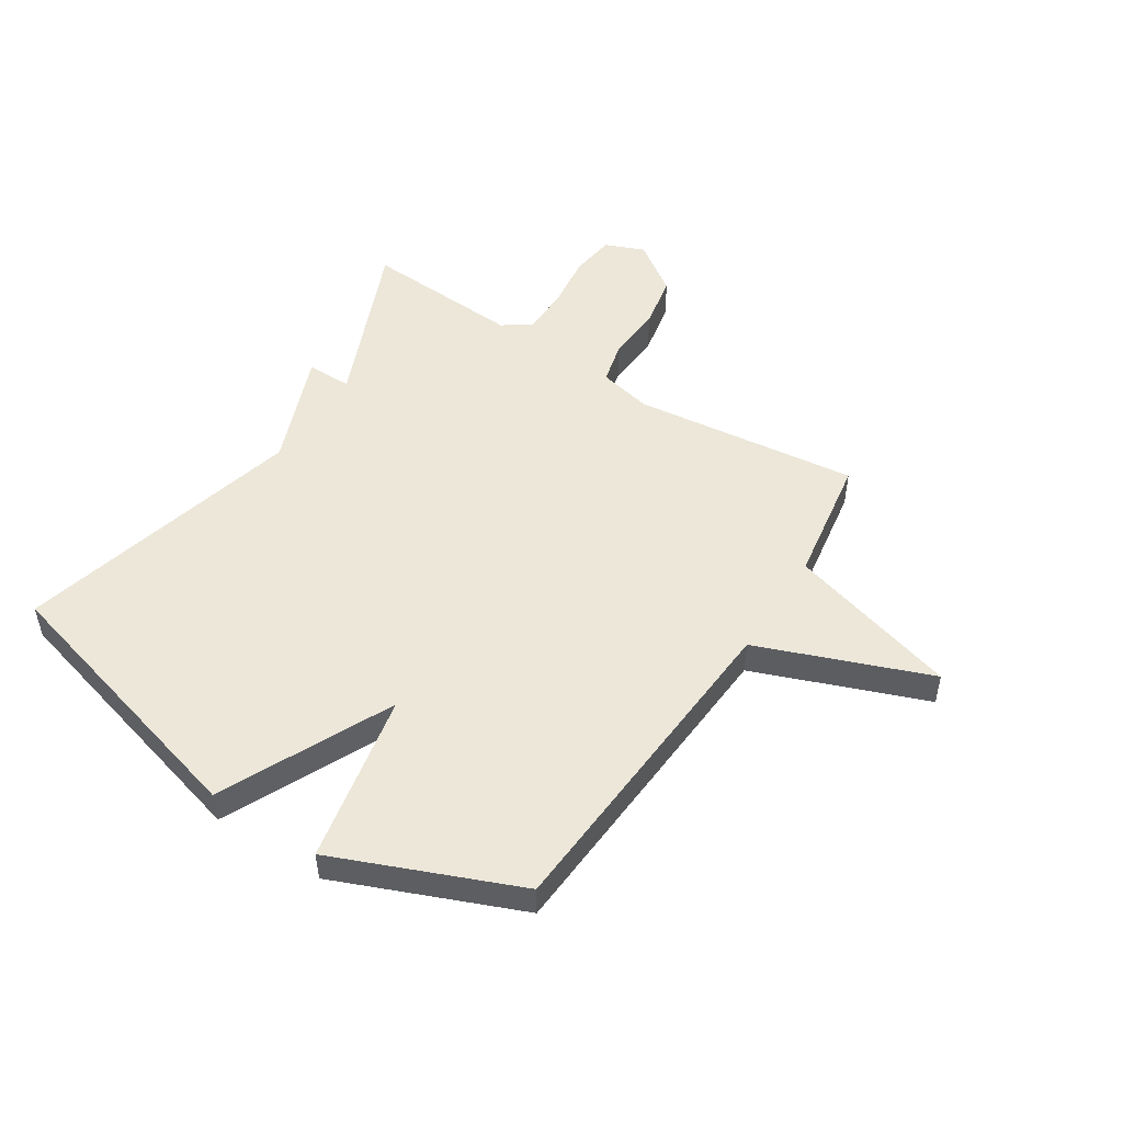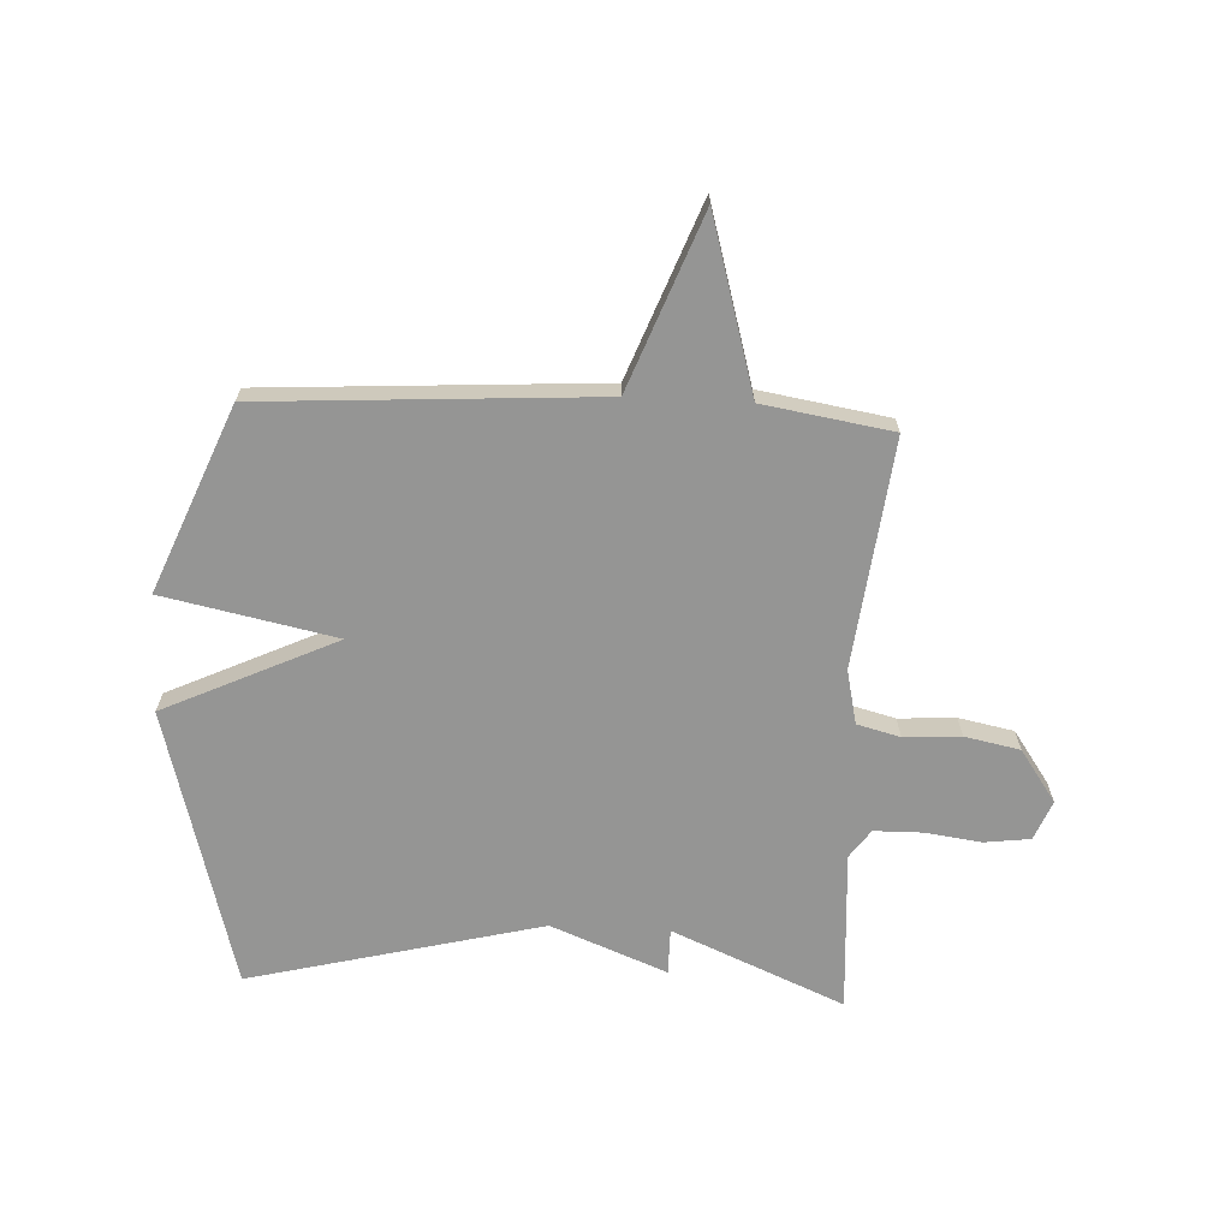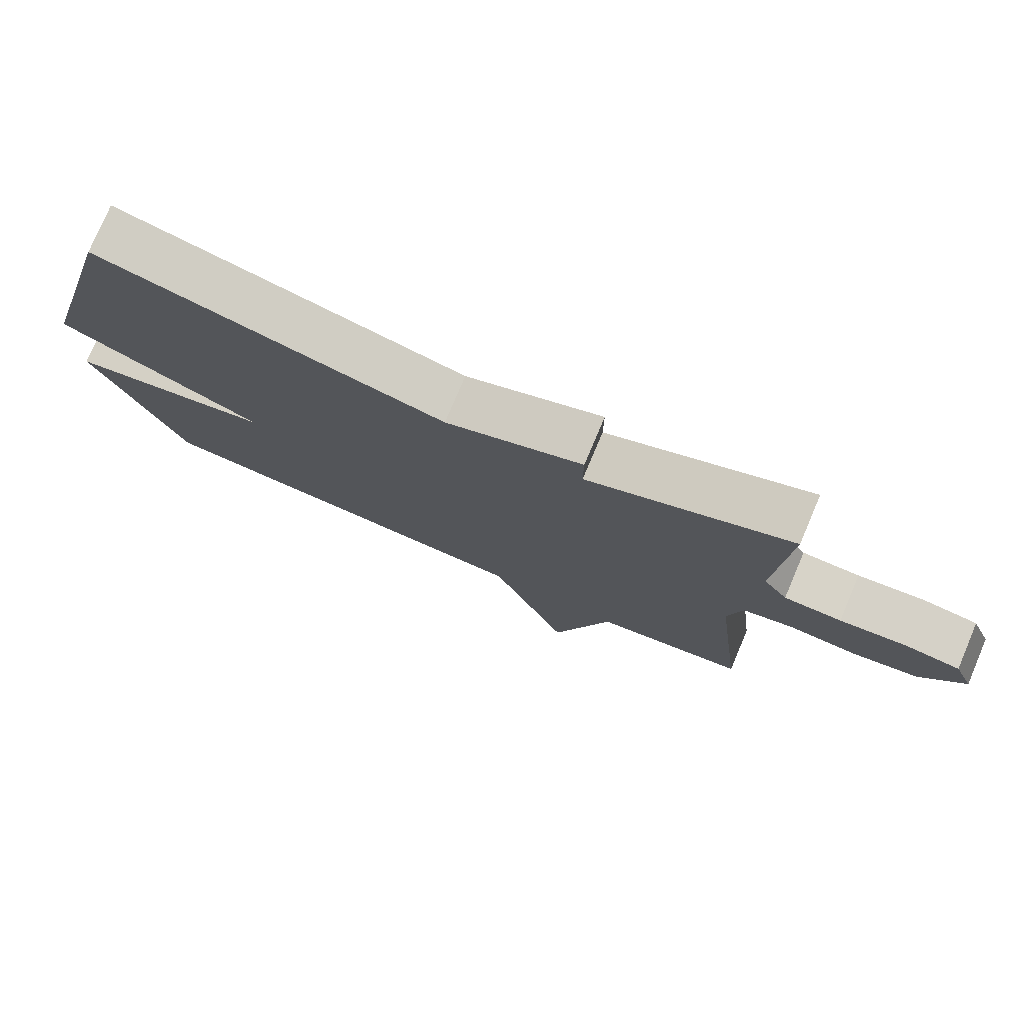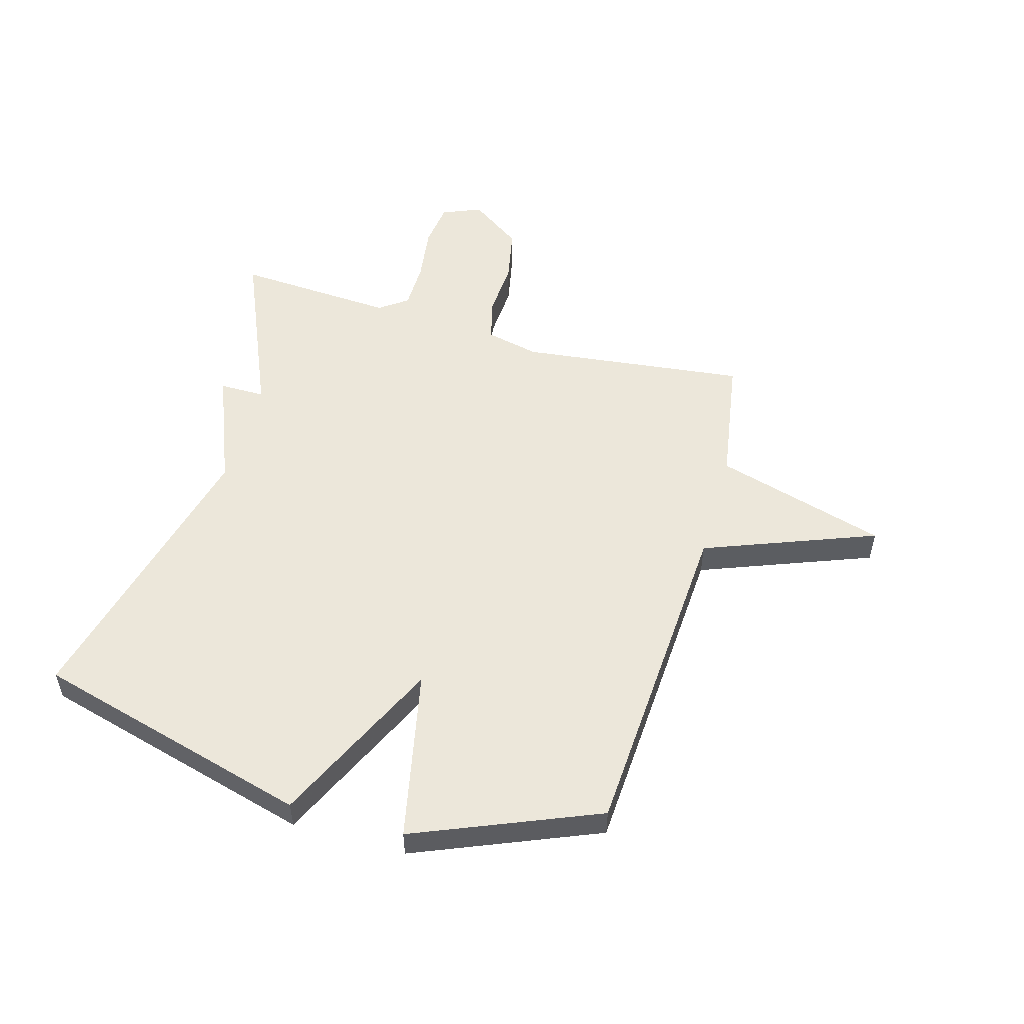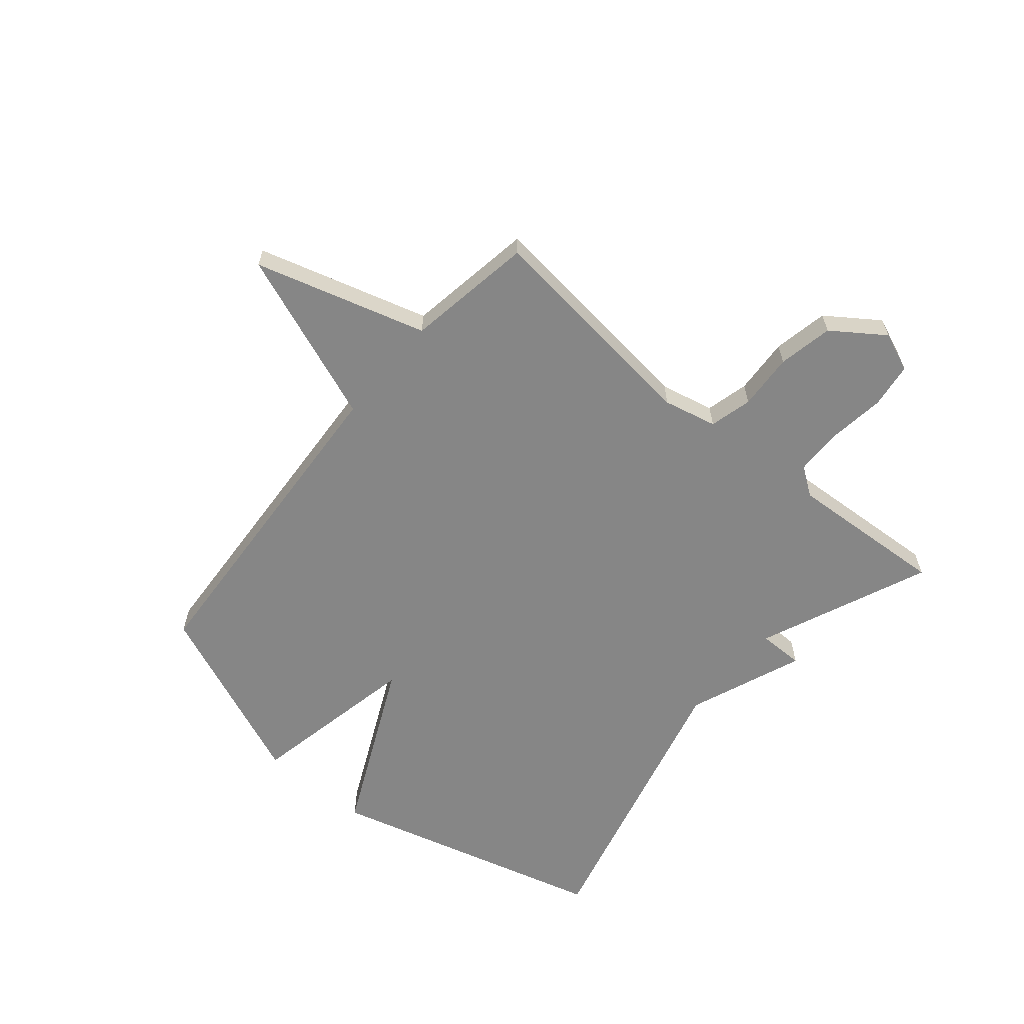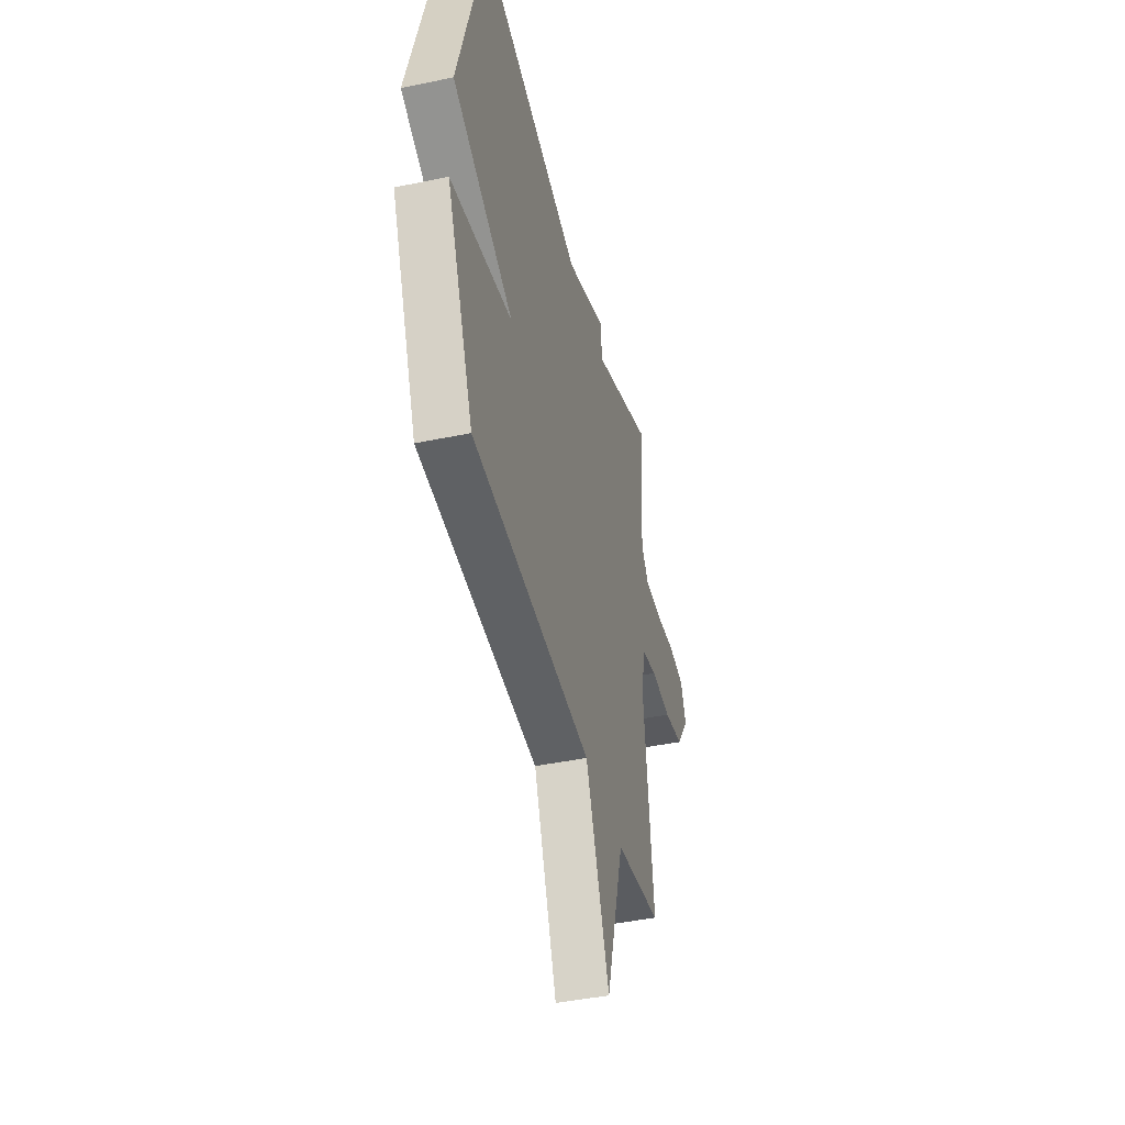
<metadata>
{"format":"obj","ext":"obj","renderer":"f3d","projection":"perspective","resolution":1024,"background":"white","views":[{"elev":50.2,"azim":122.8,"up":"+Y"},{"elev":-67.4,"azim":177.2,"up":"+Y"},{"elev":77.2,"azim":-157.0,"up":"+Z"},{"elev":53.3,"azim":105.8,"up":"+Y"},{"elev":-62.2,"azim":-129.9,"up":"+Y"},{"elev":-43.1,"azim":103.9,"up":"+Z"}]}
</metadata>
<code>
v -0.5 0.07 0.5
v -0.204 0.07 0.374
v -0.204 0.07 0.453
v -0.004 0.07 0.374
v 0.5 0.07 0.5
v 0.631 0.07 0.018
v 0.334 0.07 -0.121
v 0.631 0.07 -0.182
v 0.5 0.07 -0.5
v -0.078 0.07 -0.536
v -0.192 0.07 -0.834
v -0.278 0.07 -0.536
v -0.5 0.07 -0.5
v -0.454 0.07 -0.107
v -0.475 0.07 -0.014
v -0.549 0.07 0.005
v -0.647 0.07 -0.001
v -0.742 0.07 0.018
v -0.805 0.07 0.108
v -0.777 0.07 0.176
v -0.698 0.07 0.186
v -0.601 0.07 0.173
v -0.518 0.07 0.174
v -0.483 0.07 0.223
v -0.5 0 0.5
v -0.204 0 0.374
v -0.204 0 0.453
v -0.004 0 0.374
v 0.5 0 0.5
v 0.631 0 0.018
v 0.334 0 -0.121
v 0.631 0 -0.182
v 0.5 0 -0.5
v -0.078 0 -0.536
v -0.192 0 -0.834
v -0.278 0 -0.536
v -0.5 0 -0.5
v -0.454 0 -0.107
v -0.475 0 -0.014
v -0.549 0 0.005
v -0.647 0 -0.001
v -0.742 0 0.018
v -0.805 0 0.108
v -0.777 0 0.176
v -0.698 0 0.186
v -0.601 0 0.173
v -0.518 0 0.174
v -0.483 0 0.223
f 20 21 22
f 19 20 22
f 18 19 22
f 17 18 22
f 16 17 22
f 15 16 22 23
f 12 13 14
f 12 14 15
f 10 11 12
f 10 12 15
f 9 10 15
f 8 9 15
f 7 8 15
f 15 23 24
f 7 15 24
f 6 7 24
f 5 6 24
f 4 5 24
f 24 1 2
f 4 24 2
f 2 3 4
f 46 45 44
f 46 44 43
f 46 43 42
f 46 42 41
f 46 41 40
f 47 46 40 39
f 38 37 36
f 39 38 36
f 36 35 34
f 39 36 34
f 39 34 33
f 39 33 32
f 39 32 31
f 48 47 39
f 48 39 31
f 48 31 30
f 48 30 29
f 48 29 28
f 26 25 48
f 26 48 28
f 28 27 26
f 1 25 26 2
f 2 26 27 3
f 3 27 28 4
f 4 28 29 5
f 5 29 30 6
f 6 30 31 7
f 7 31 32 8
f 8 32 33 9
f 9 33 34 10
f 10 34 35 11
f 11 35 36 12
f 12 36 37 13
f 13 37 38 14
f 14 38 39 15
f 15 39 40 16
f 16 40 41 17
f 17 41 42 18
f 18 42 43 19
f 19 43 44 20
f 20 44 45 21
f 21 45 46 22
f 22 46 47 23
f 23 47 48 24
f 24 48 25 1

</code>
